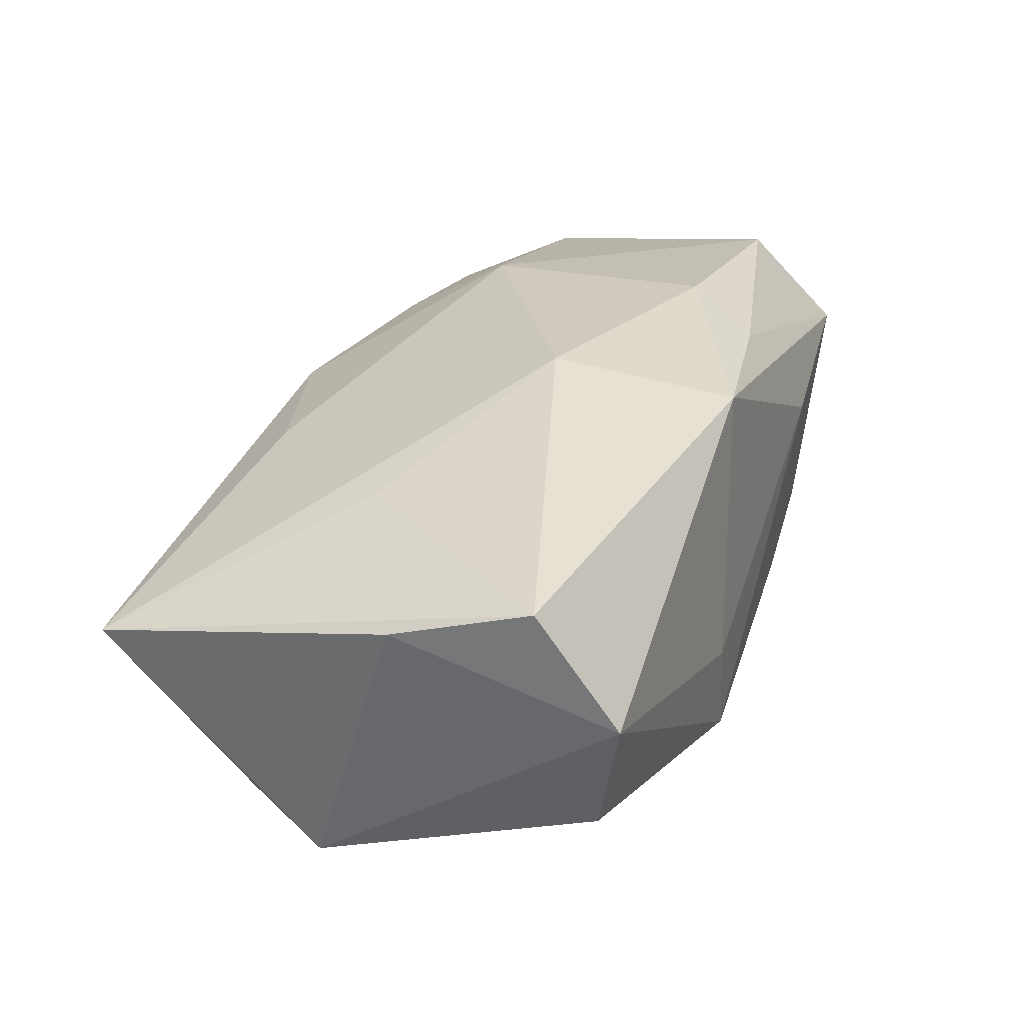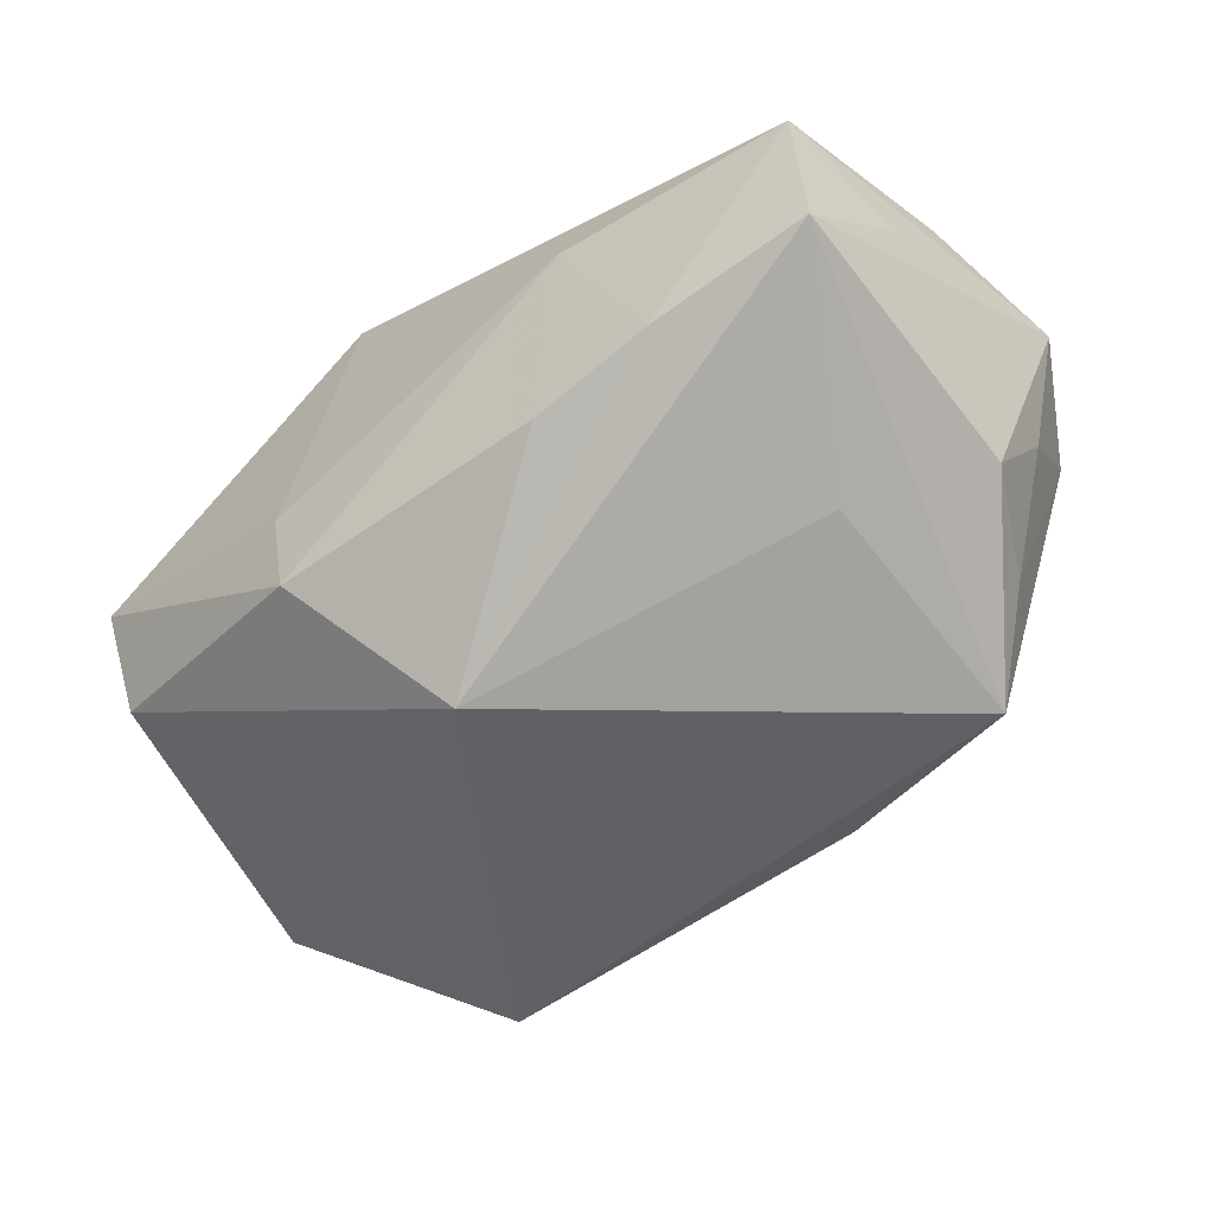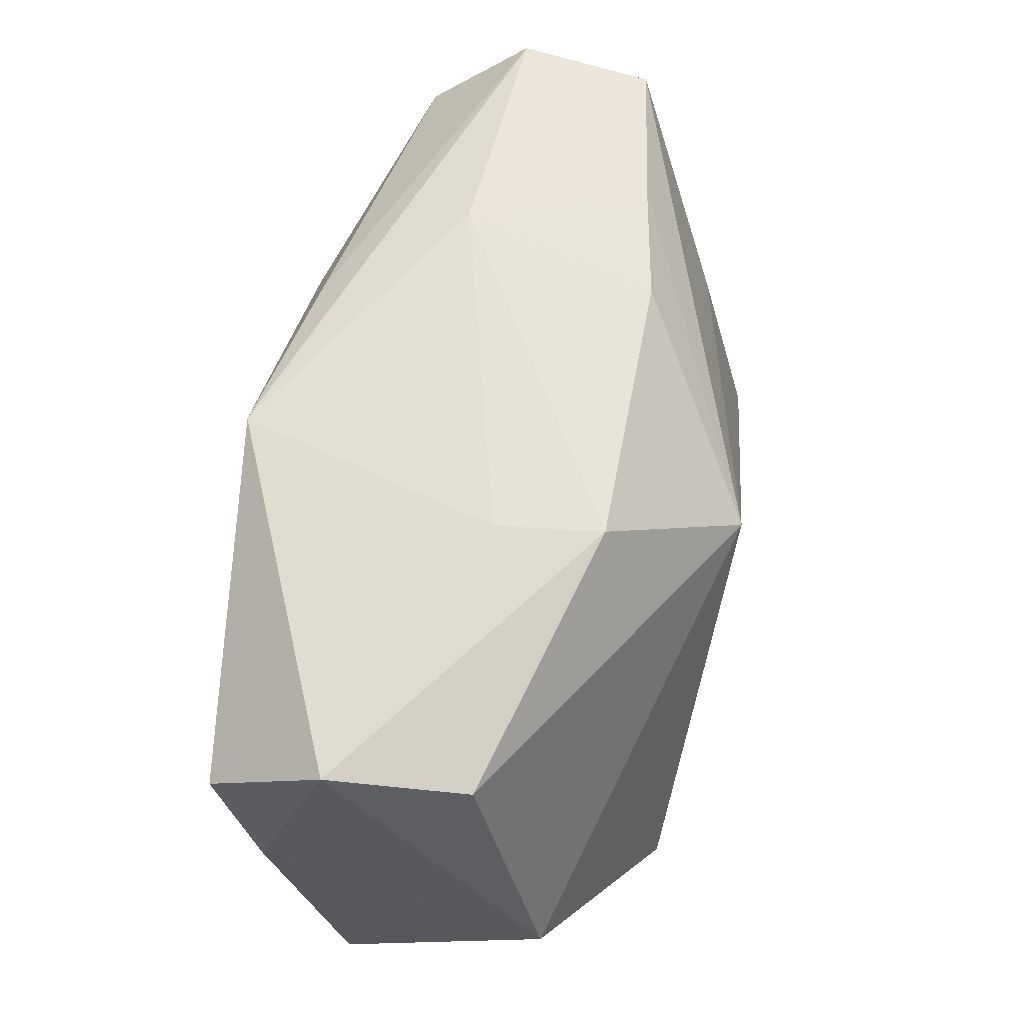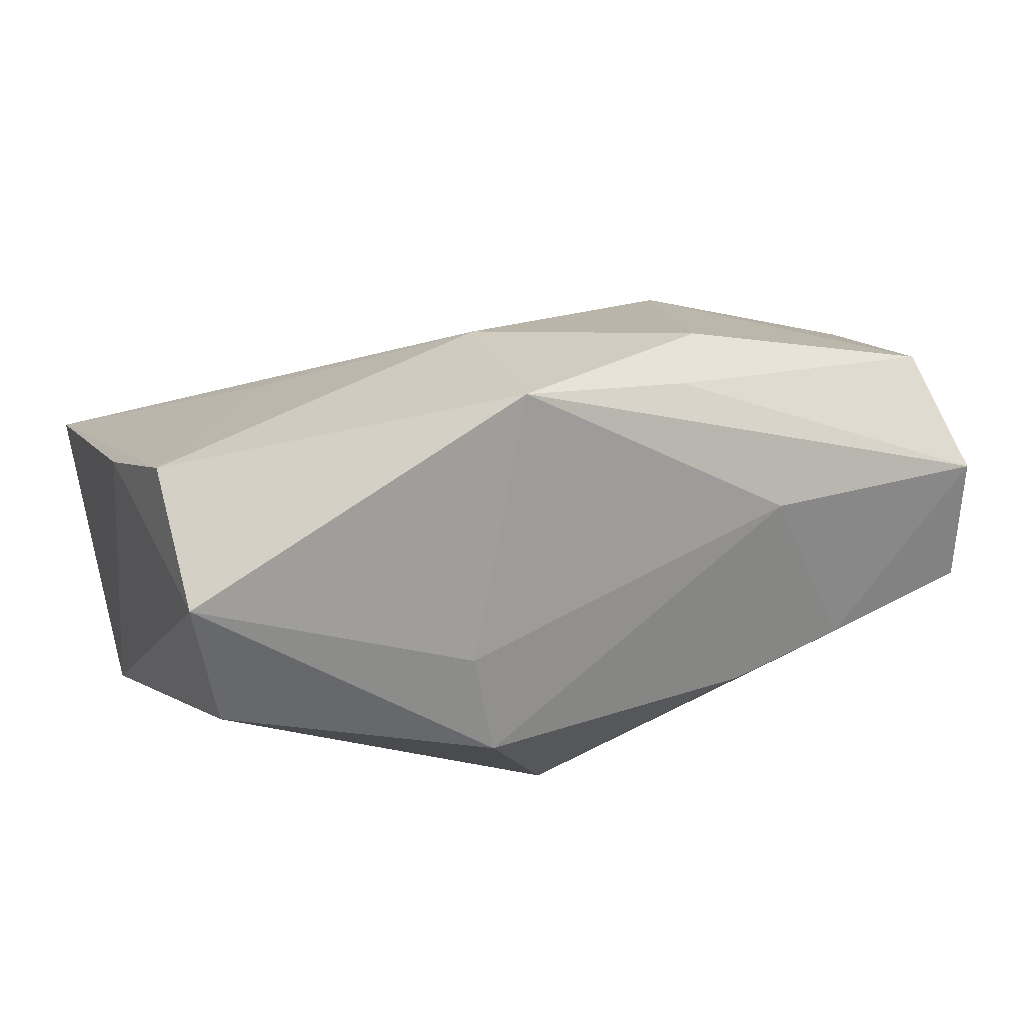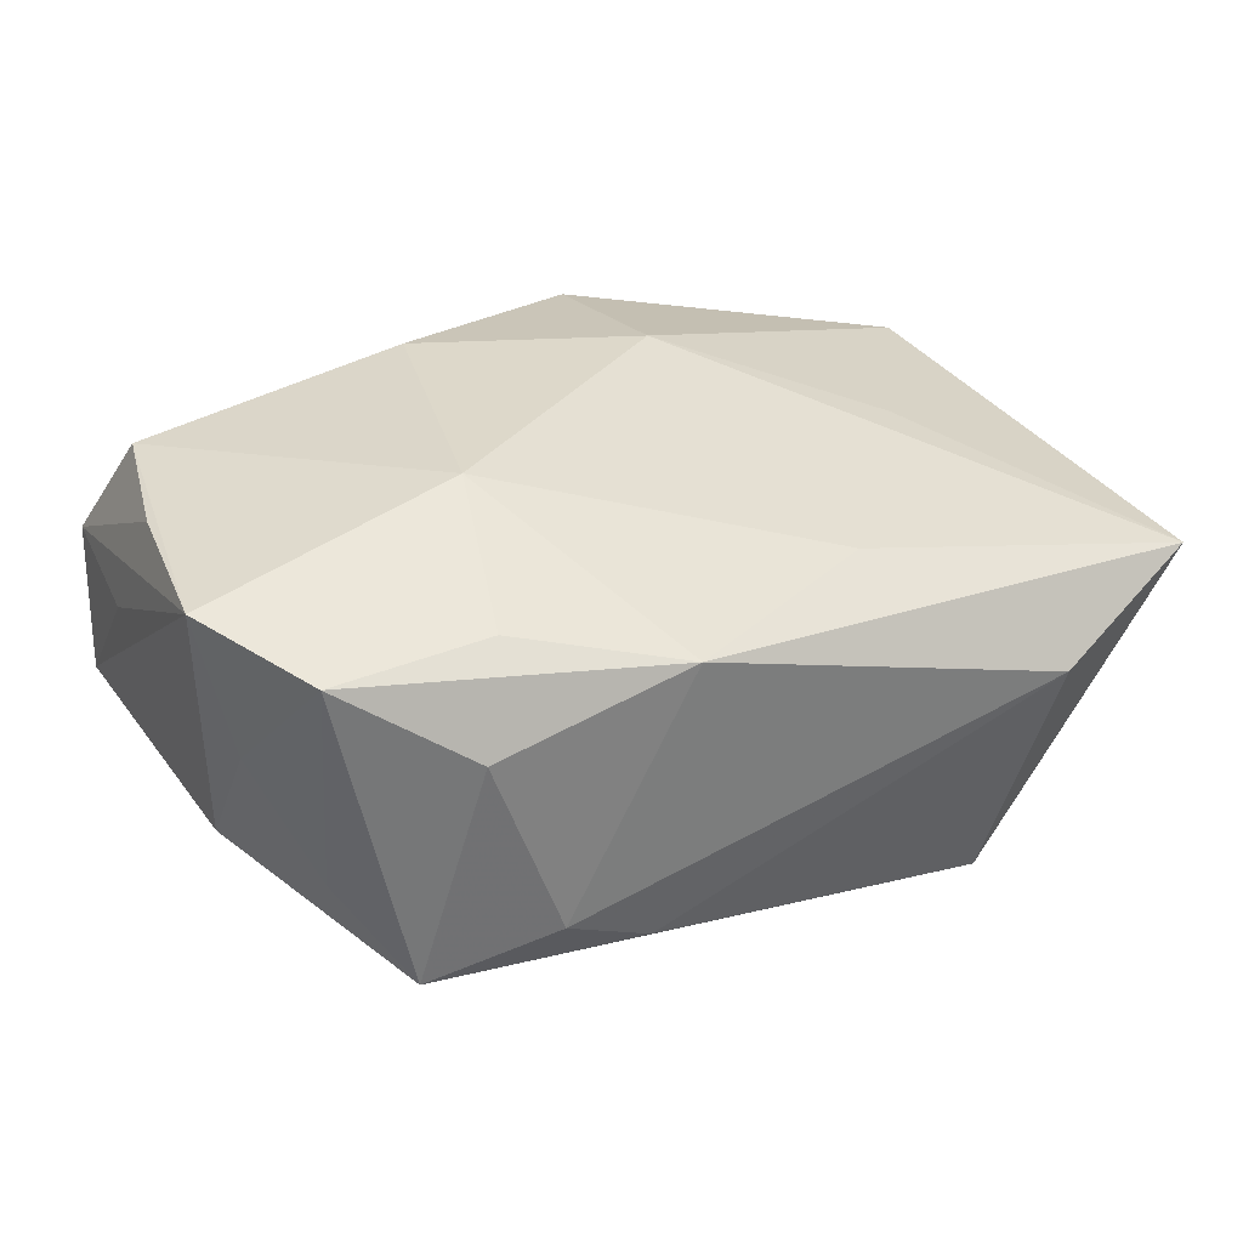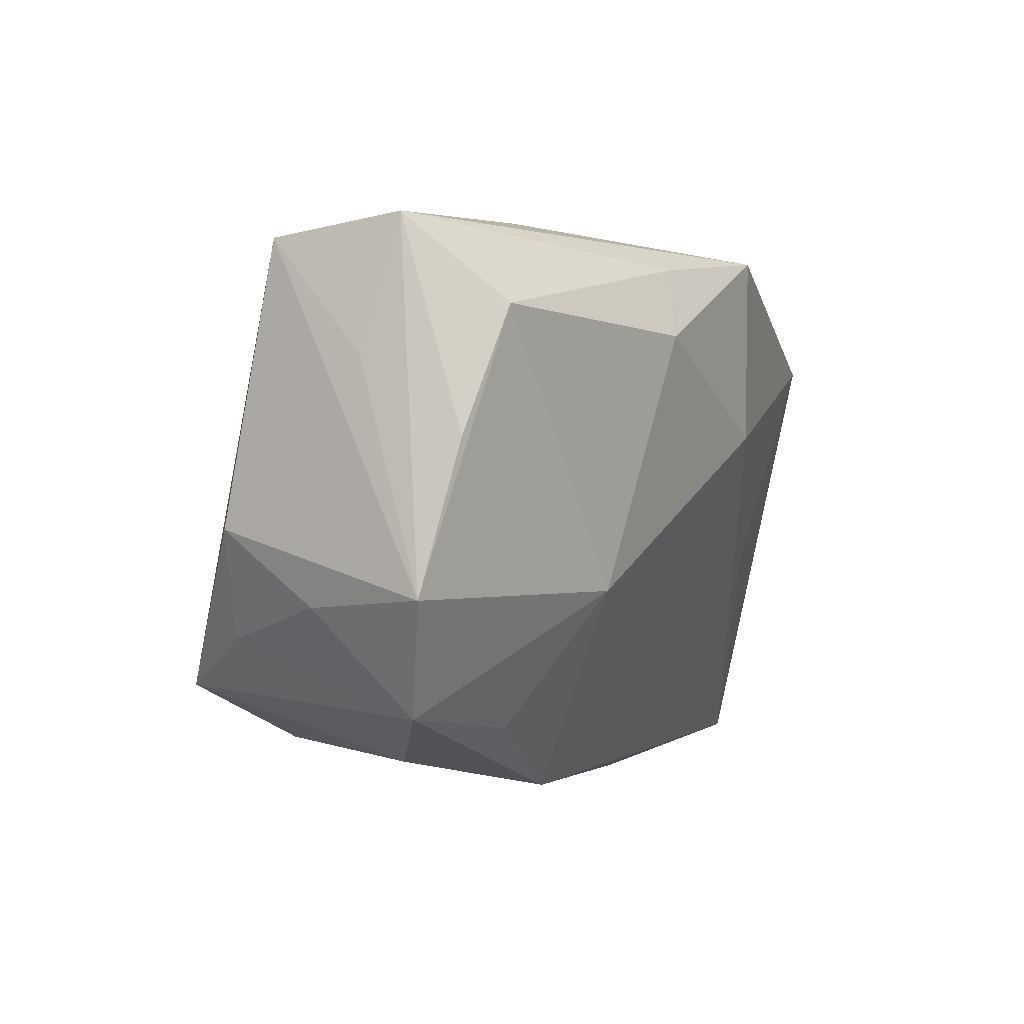
<metadata>
{"format":"obj","ext":"obj","renderer":"f3d","projection":"perspective","resolution":1024,"background":"white","views":[{"elev":32.5,"azim":111.9,"up":"+Z"},{"elev":-48.9,"azim":-137.8,"up":"+Z"},{"elev":65.9,"azim":104.0,"up":"+Y"},{"elev":23.8,"azim":160.2,"up":"+Z"},{"elev":20.3,"azim":-29.1,"up":"+Z"},{"elev":-3.8,"azim":-64.8,"up":"+Y"}]}
</metadata>
<code>
v 0.03135 0.01913 -0.005235
v -0.02637 0.002732 -0.01275
v 0.005788 0.02109 0.02022
v -0.03299 -0.01902 0.006599
v 0.03585 -0.003463 -0.01188
v 0.03425 0.01471 0.01542
v 0.03597 0.003509 0.01182
v 0.02144 -0.004025 0.01415
v 0.02315 -0.02534 -0.0006782
v 0.03364 0.02147 0.005949
v -0.02075 -0.02002 0.008477
v 0.02227 -0.01643 -0.01982
v -0.008977 0.01829 0.01831
v -0.03758 0.008307 0.004408
v -0.03451 0.01185 0.01545
v 0.00827 -0.01935 0.009537
v -0.01693 0.02174 0.007486
v 0.01096 0.02294 -0.001686
v -0.02567 -0.01664 -0.01779
v -0.03077 -0.01287 -0.01053
v -0.009135 -0.0202 -0.01637
v -0.01791 -0.009029 0.01624
v -0.03673 0.01792 -0.003659
v -0.01271 0.01203 0.02022
v 0.004853 0.00516 0.02022
v -0.02305 -0.02277 0.000551
v 0.03668 -0.02154 0.006033
v -0.03702 0.001844 0.0127
v -0.01654 -0.02125 -0.01359
v -0.008221 -0.02534 0.006001
v -0.0387 -0.01021 0.009975
v 0.001269 0.01215 -0.02063
v -0.03557 -0.004404 -0.008681
v -0.03663 0.01908 0.007328
v -0.03564 -0.01058 -0.0008193
v 0.00928 0.02279 -0.0103
v -0.01398 0.02072 -0.008989
v -0.02396 0.01989 -0.006461
v 0.02946 -0.01291 -0.01322
f 25 16 27
f 22 16 25
f 1 5 32
f 10 5 1
f 12 19 32
f 32 5 12
f 12 27 9
f 24 22 25
f 29 26 19
f 19 26 4
f 4 22 31
f 9 27 30
f 30 27 16
f 30 29 9
f 26 29 30
f 30 4 26
f 16 22 30
f 5 27 39
f 39 12 5
f 27 12 39
f 25 27 8
f 8 6 25
f 27 6 8
f 7 27 5
f 7 6 27
f 7 5 10
f 10 6 7
f 32 19 2
f 2 23 32
f 19 23 2
f 31 23 33
f 33 23 19
f 25 6 3
f 3 24 25
f 3 6 10
f 19 12 21
f 21 29 19
f 21 12 9
f 9 29 21
f 22 4 11
f 11 30 22
f 4 30 11
f 32 23 38
f 38 37 32
f 10 1 36
f 36 1 32
f 32 37 36
f 35 4 31
f 31 33 35
f 14 23 31
f 34 38 23
f 23 14 34
f 31 28 34
f 34 14 31
f 18 3 10
f 10 36 18
f 20 33 19
f 20 35 33
f 19 4 20
f 4 35 20
f 15 34 28
f 22 24 15
f 31 22 15
f 15 28 31
f 17 18 36
f 38 34 17
f 17 34 3
f 3 18 17
f 37 38 17
f 17 36 37
f 3 34 13
f 34 15 13
f 24 3 13
f 13 15 24

</code>
